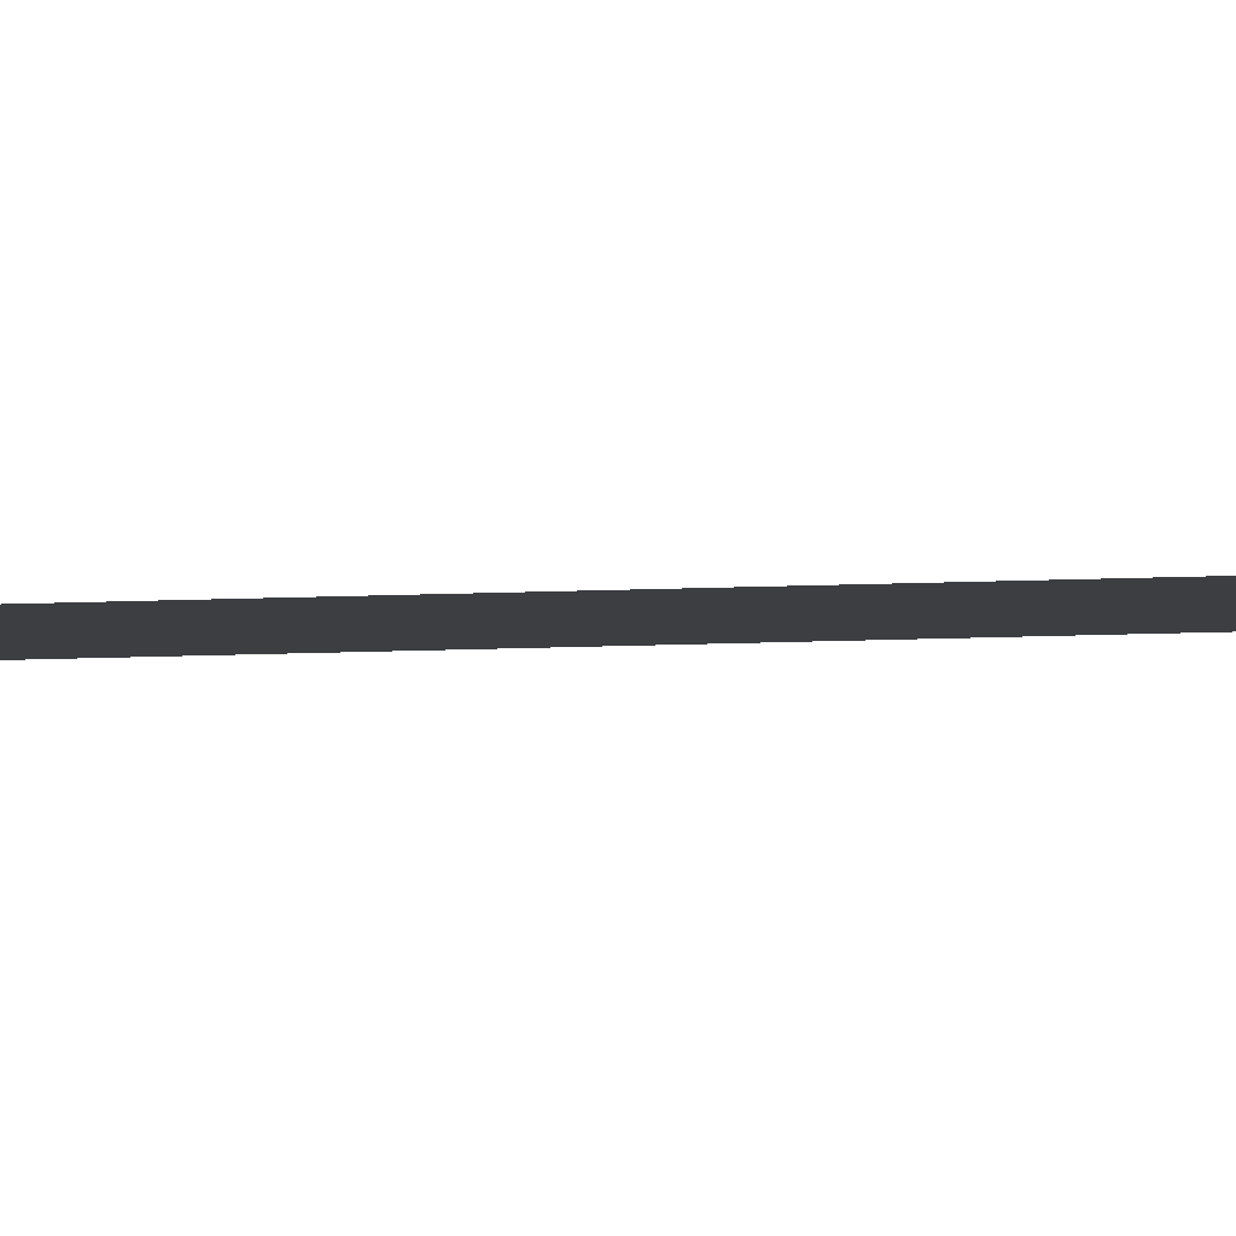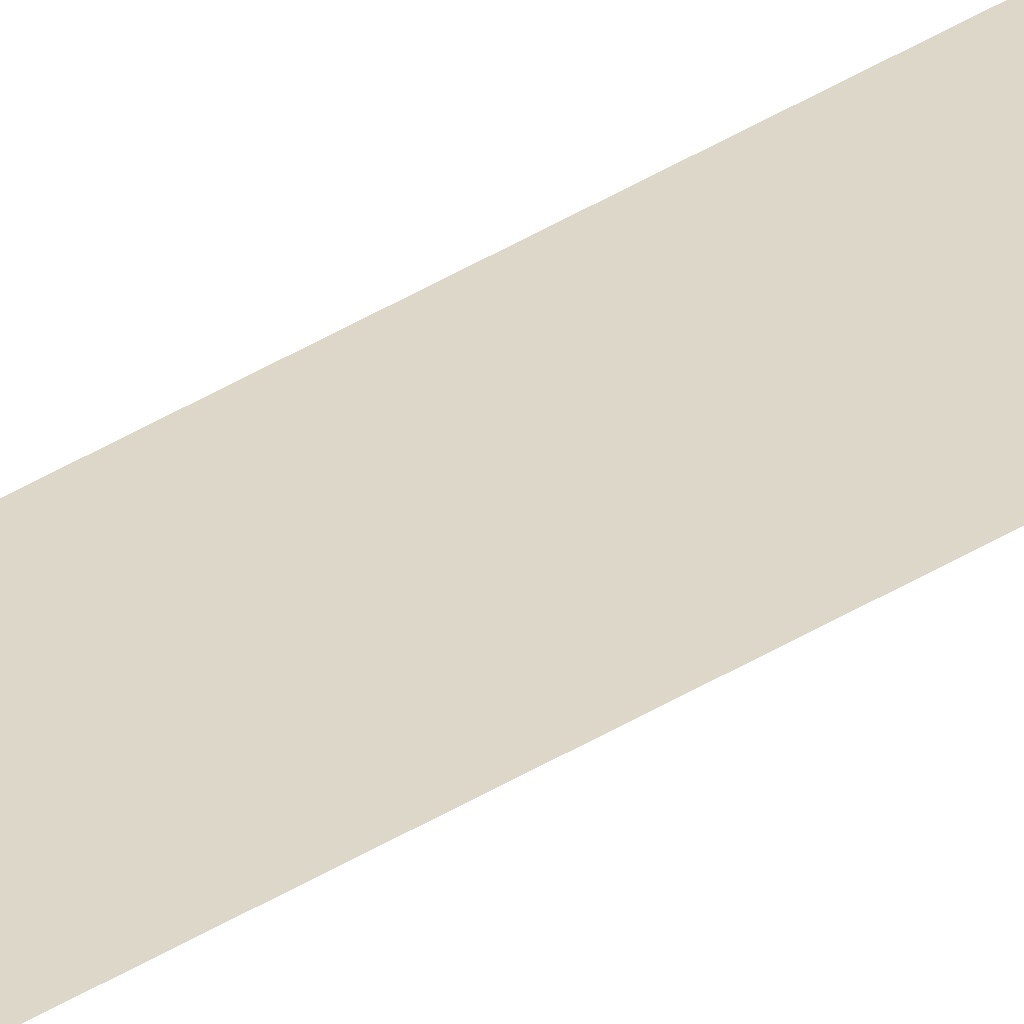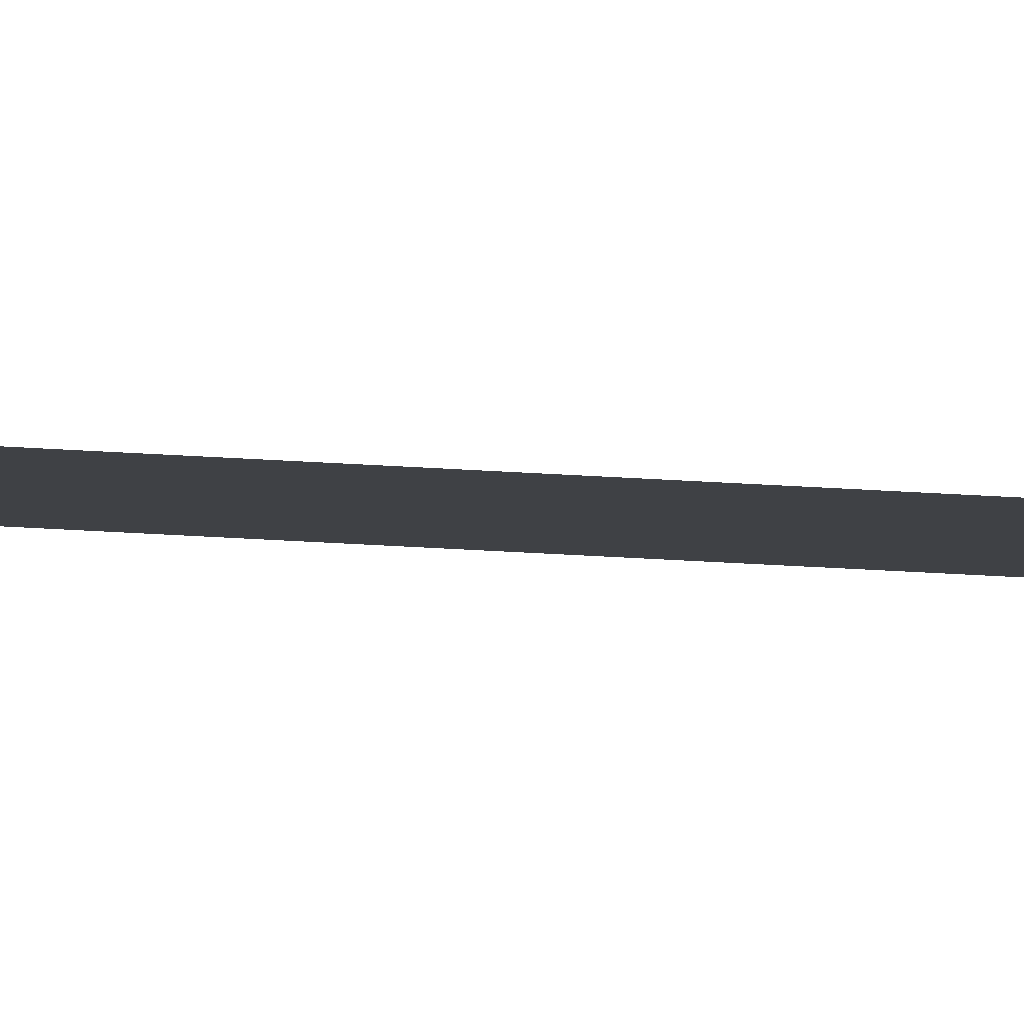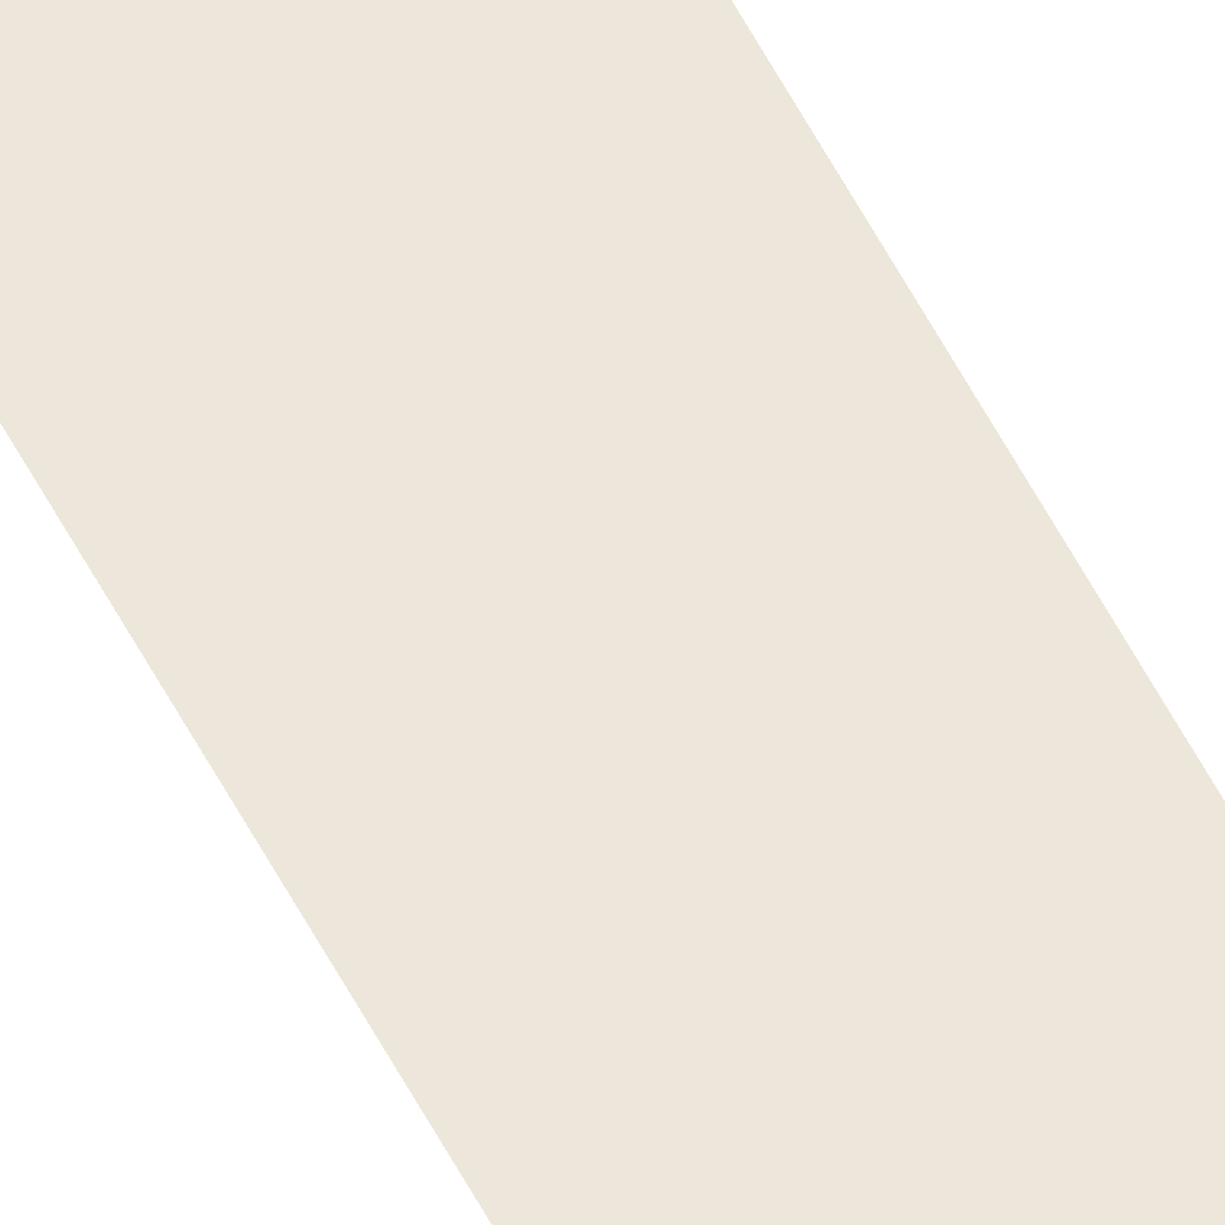
<metadata>
{"format":"obj","ext":"obj","renderer":"f3d","projection":"perspective","resolution":1024,"background":"white","views":[{"elev":-3.3,"azim":111.8,"up":"+Y"},{"elev":30.9,"azim":-134.0,"up":"+Y"},{"elev":-5.4,"azim":-118.0,"up":"+Y"},{"elev":50.3,"azim":-25.3,"up":"+Y"}]}
</metadata>
<code>
v  0.18 -0.295 32
v  0.18 -0.295 16
v  -0.18 -0.295 16
v  -0.18 -0.295 32
v  0.18 -0.295 -0
v  -0.18 -0.295 -0
v  0.18 -0.295 -16
v  -0.18 -0.295 -16
v  0.18 -0.295 -32
v  -0.18 -0.295 -32
g Plane002
f 1 2 3 4
f 2 5 6 3
f 5 7 8 6
f 7 9 10 8

</code>
